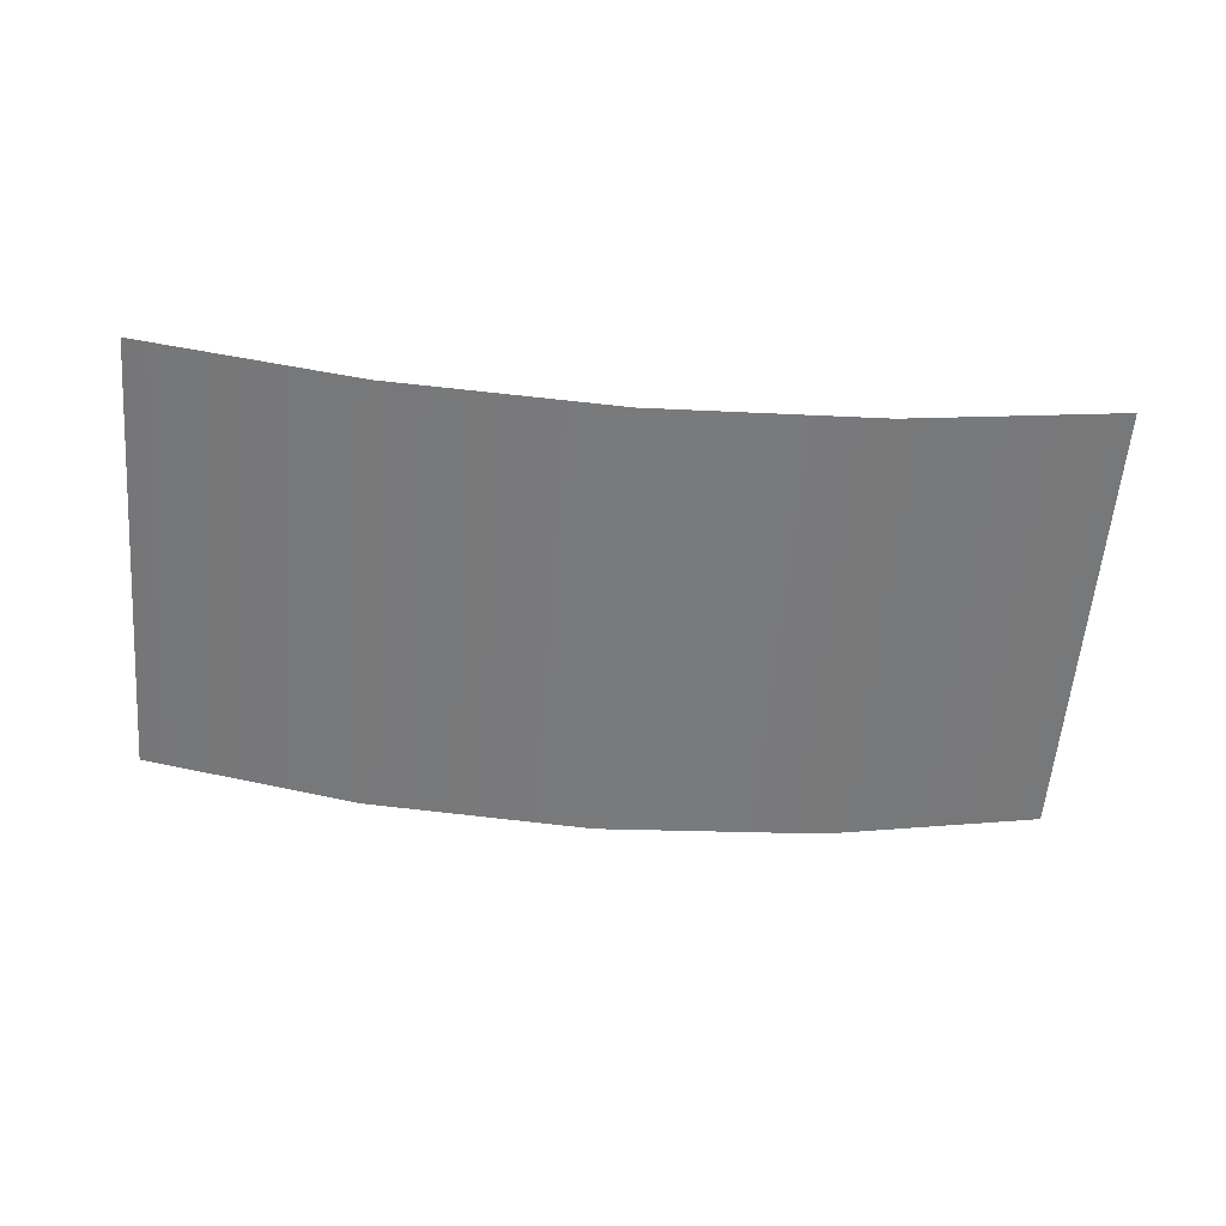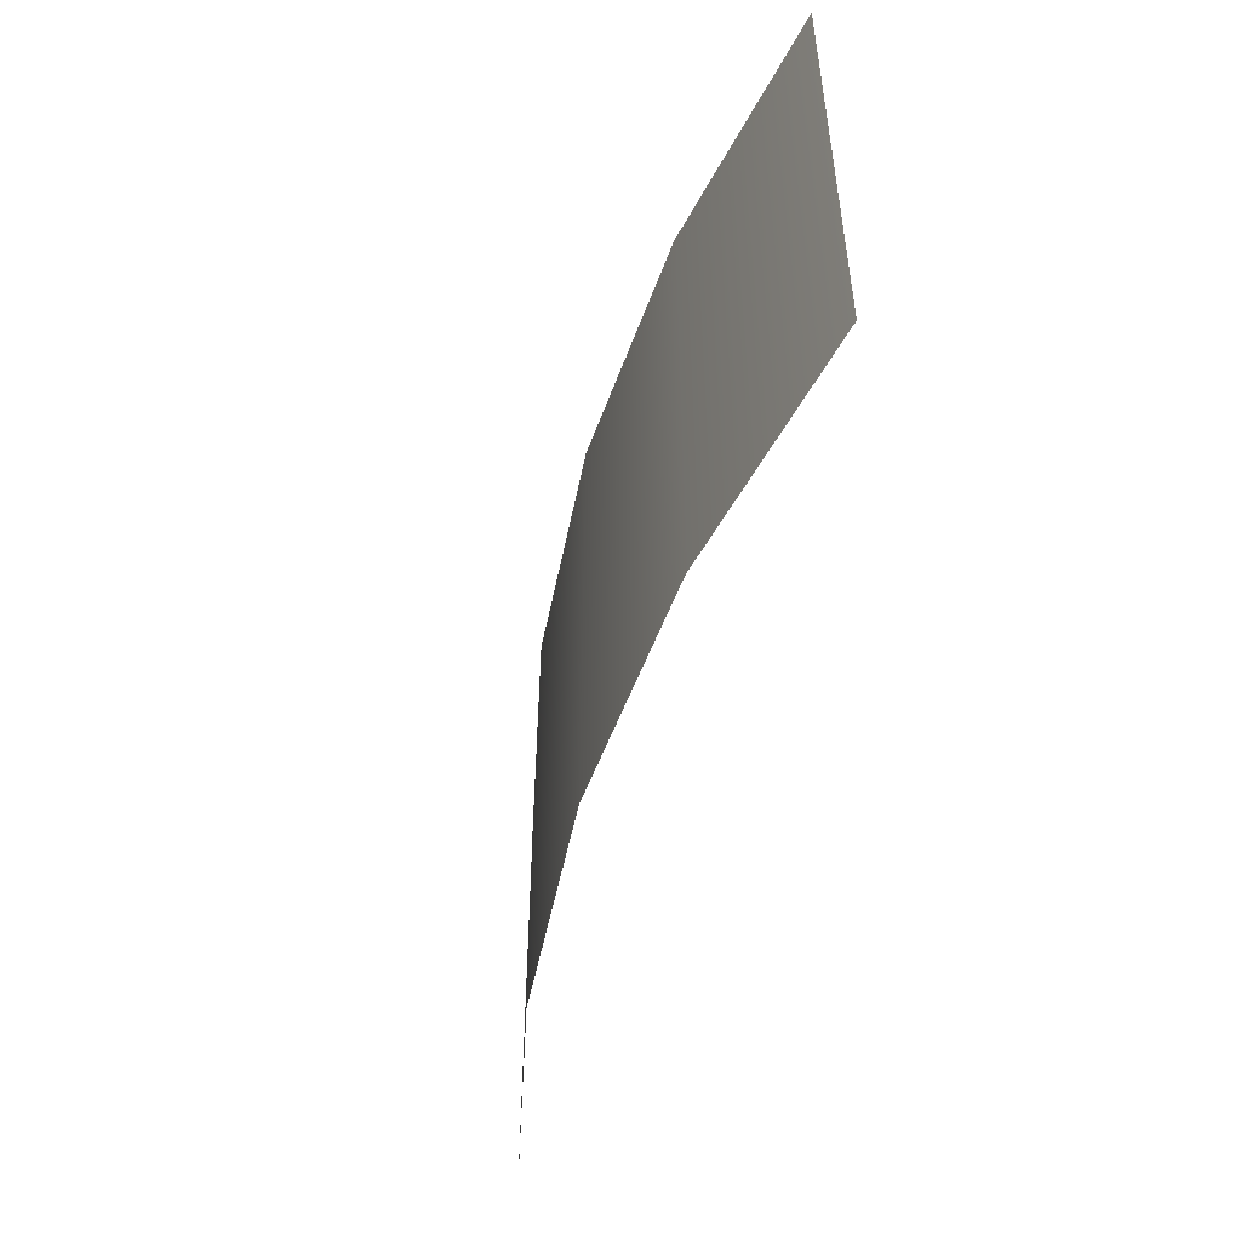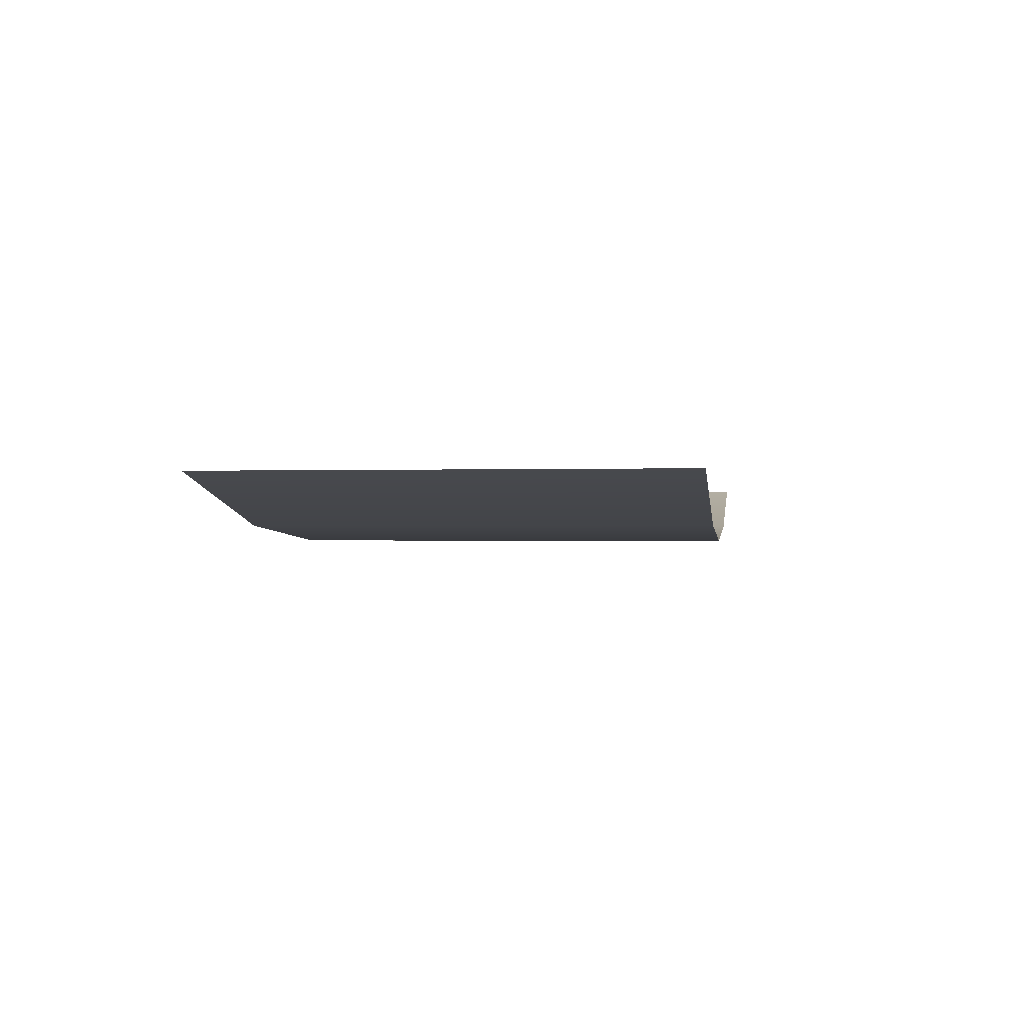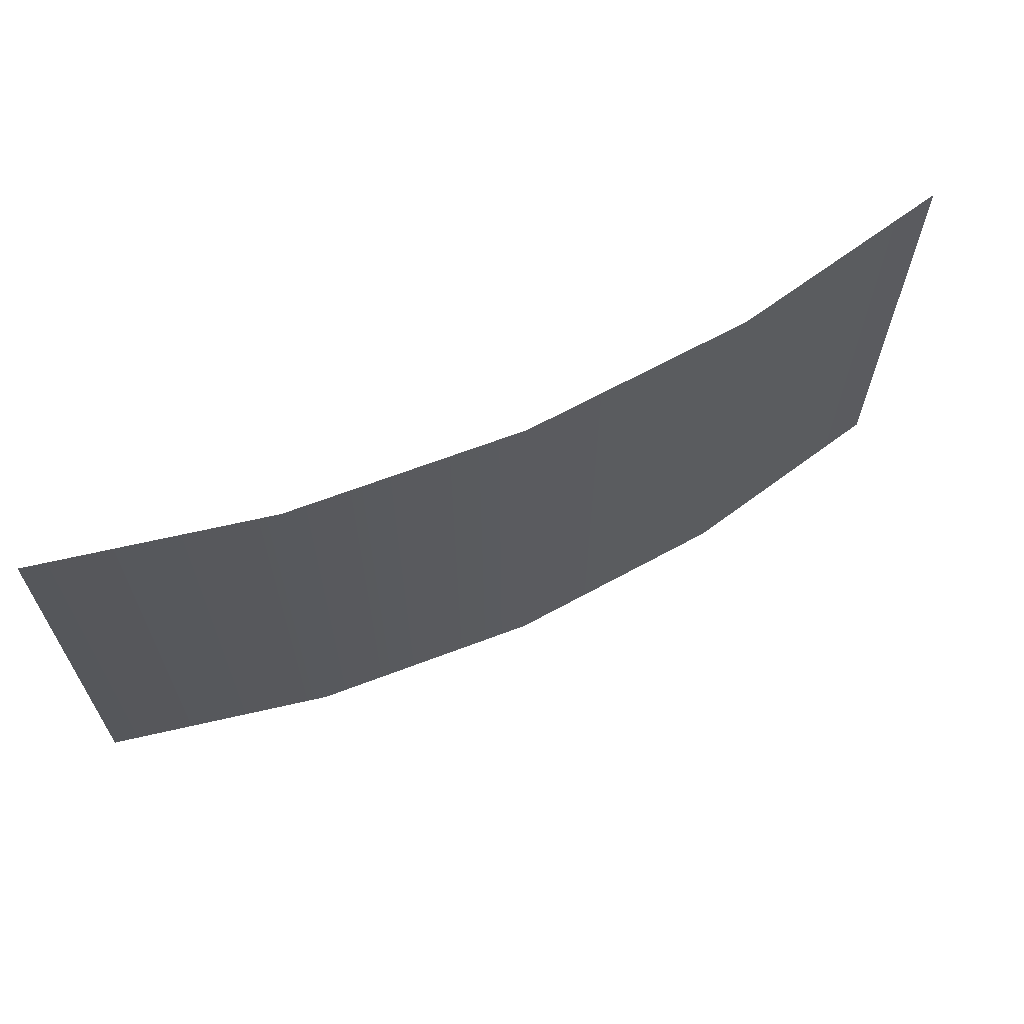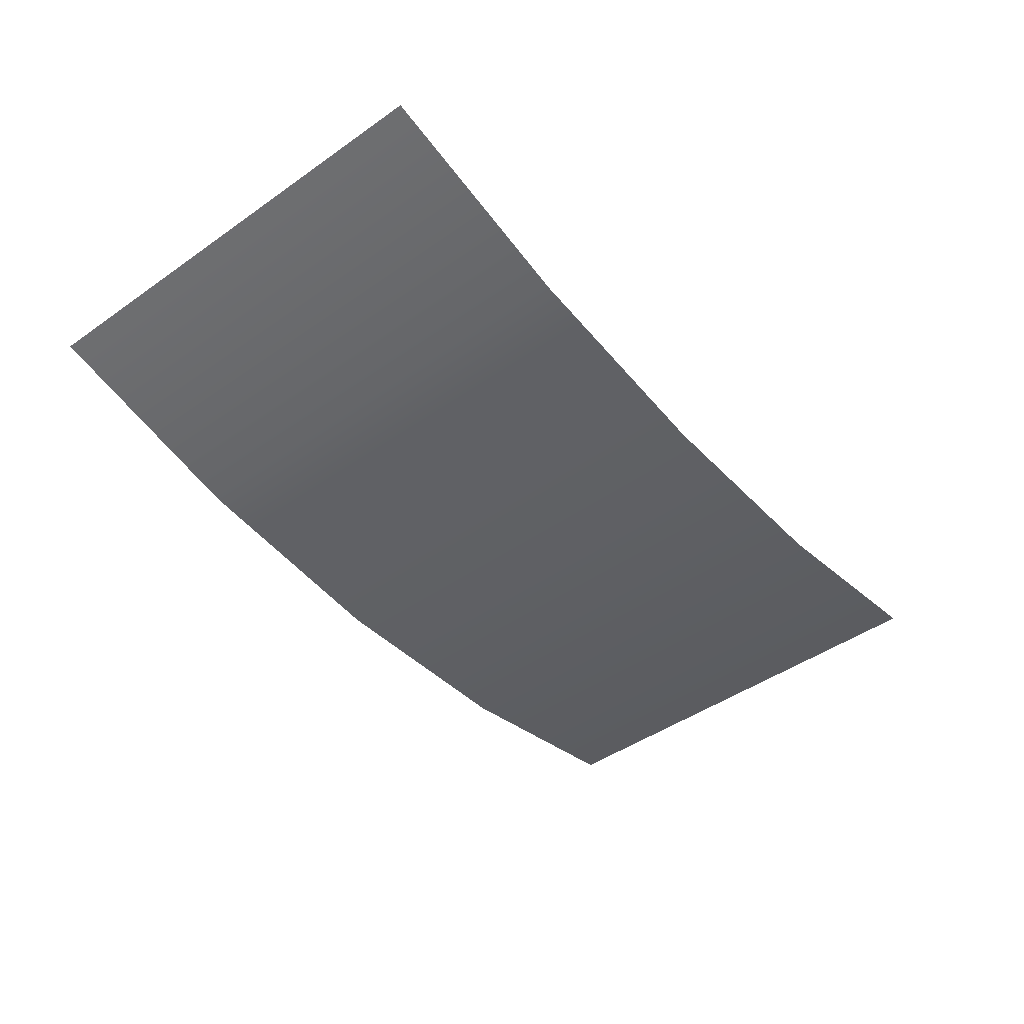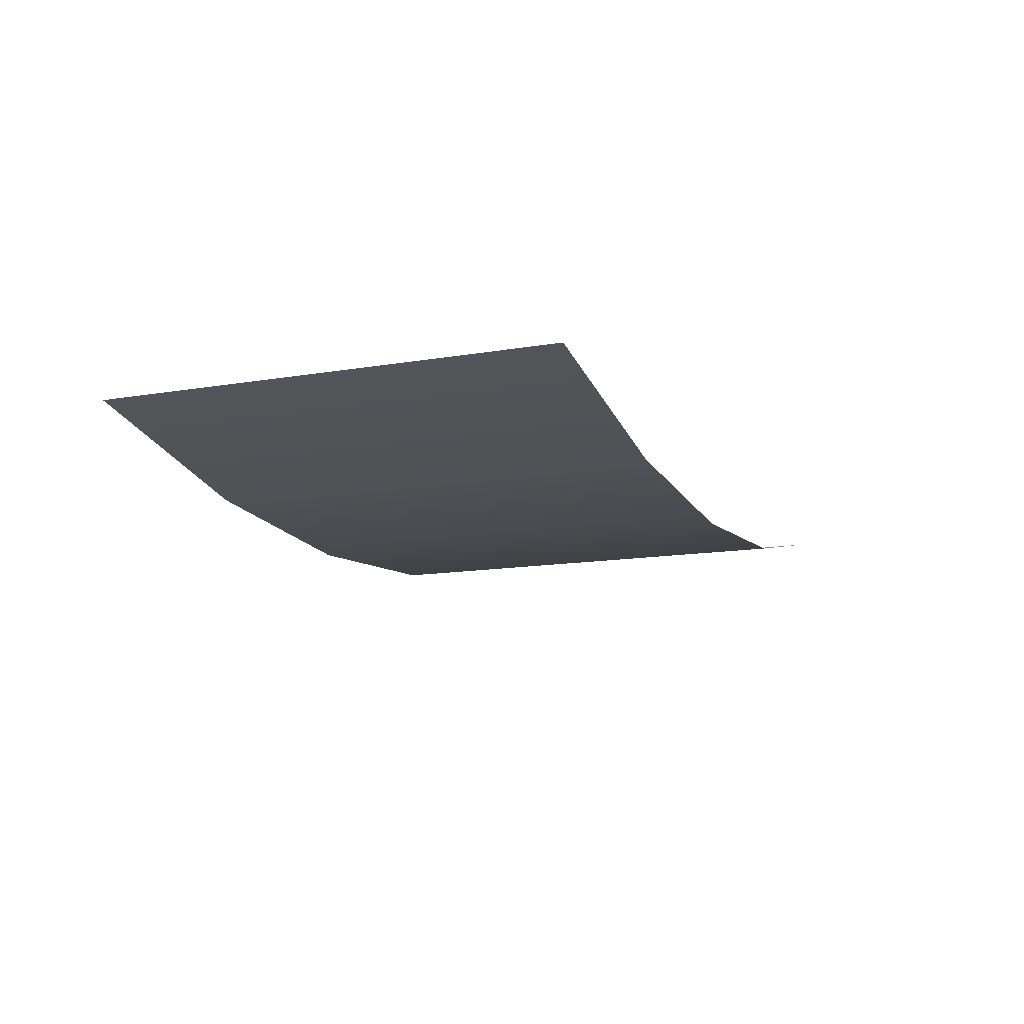
<metadata>
{"format":"obj","ext":"obj","renderer":"f3d","projection":"perspective","resolution":1024,"background":"white","views":[{"elev":-58.0,"azim":175.3,"up":"+Z"},{"elev":-51.3,"azim":-105.3,"up":"+Y"},{"elev":-0.6,"azim":98.1,"up":"+Z"},{"elev":64.5,"azim":154.9,"up":"+Y"},{"elev":-46.0,"azim":-51.3,"up":"+Z"},{"elev":-12.7,"azim":112.0,"up":"+Z"}]}
</metadata>
<code>
g skyRubbleMediumAAA_geo2
v -33.22 33.33 2.33
v -65.8 0 9.273
v -65.8 33.33 9.273
v -33.22 0 2.33
v -65.8 -33.33 9.273
v 5.421e-22 33.33 0
v -33.22 -33.33 2.33
v 5.421e-22 0 5.921e-14
v 33.22 33.33 2.33
v 5.421e-22 -33.33 0
v 33.22 0 2.33
v 65.8 33.33 9.273
v 33.22 -33.33 2.33
v 65.8 0 9.273
v 65.8 -33.33 9.273
g skyRubbleMediumAAA_geo2_0
f 3 2 1
f 2 4 1
f 2 5 4
f 1 4 6
f 5 7 4
f 4 8 6
f 4 7 8
f 6 8 9
f 7 10 8
f 8 11 9
f 8 10 11
f 9 11 12
f 10 13 11
f 11 14 12
f 11 13 14
f 13 15 14

</code>
